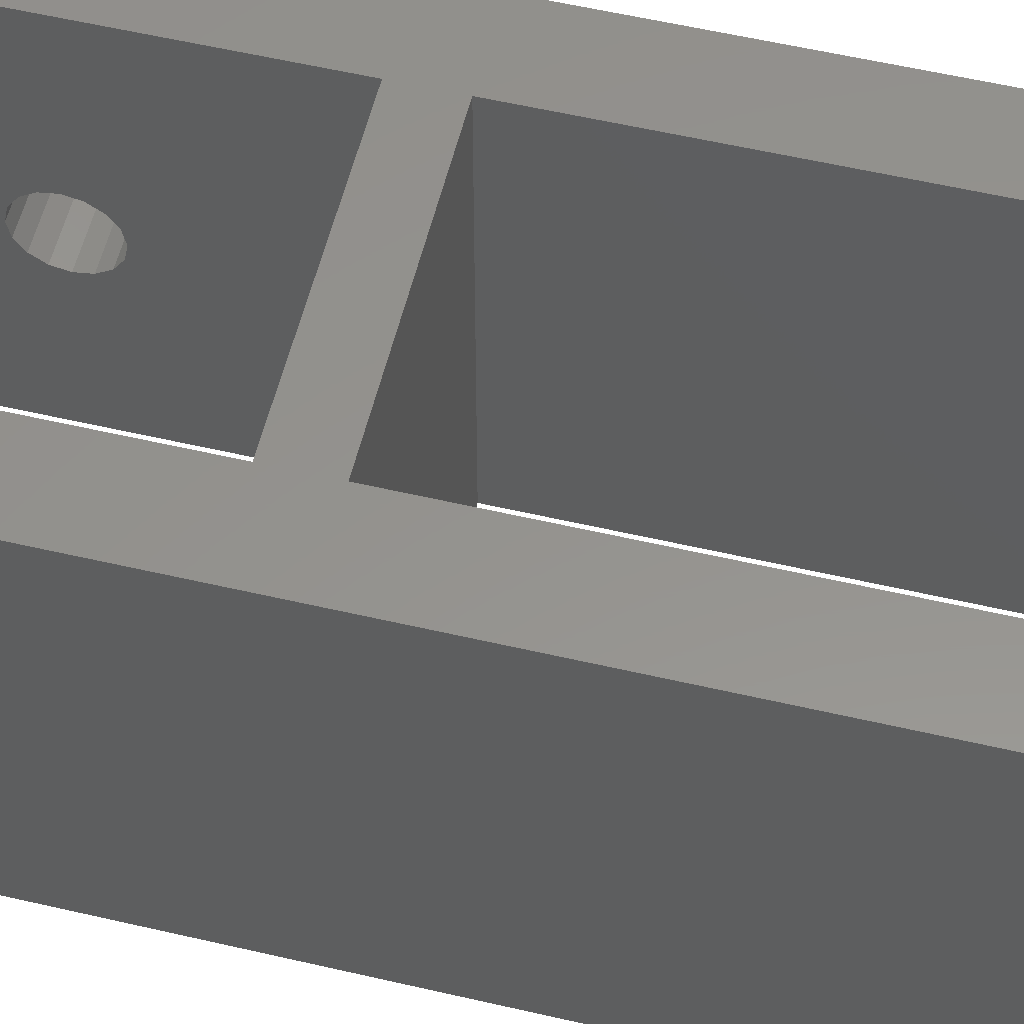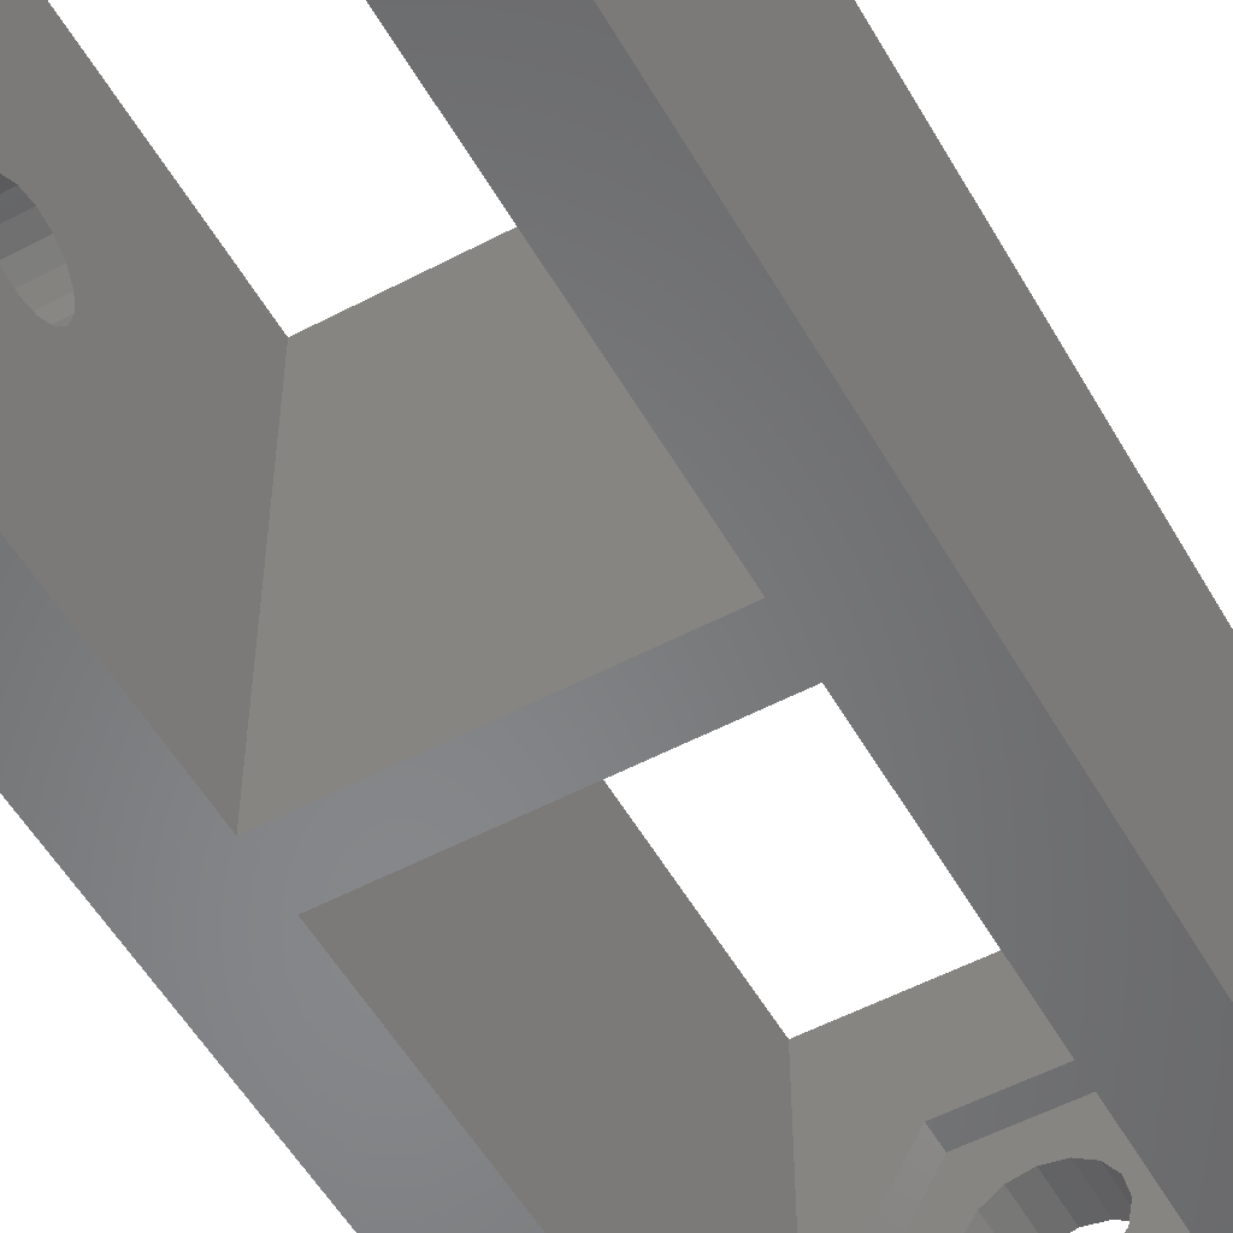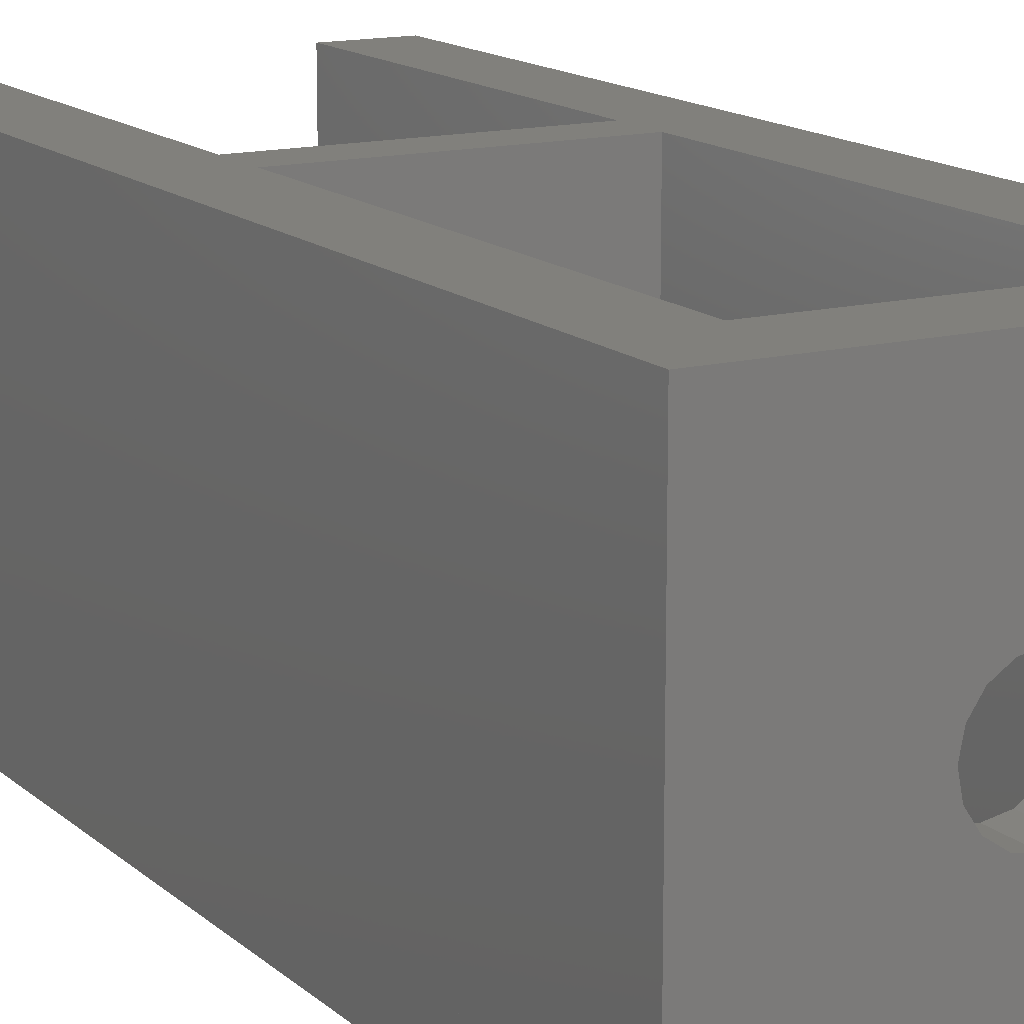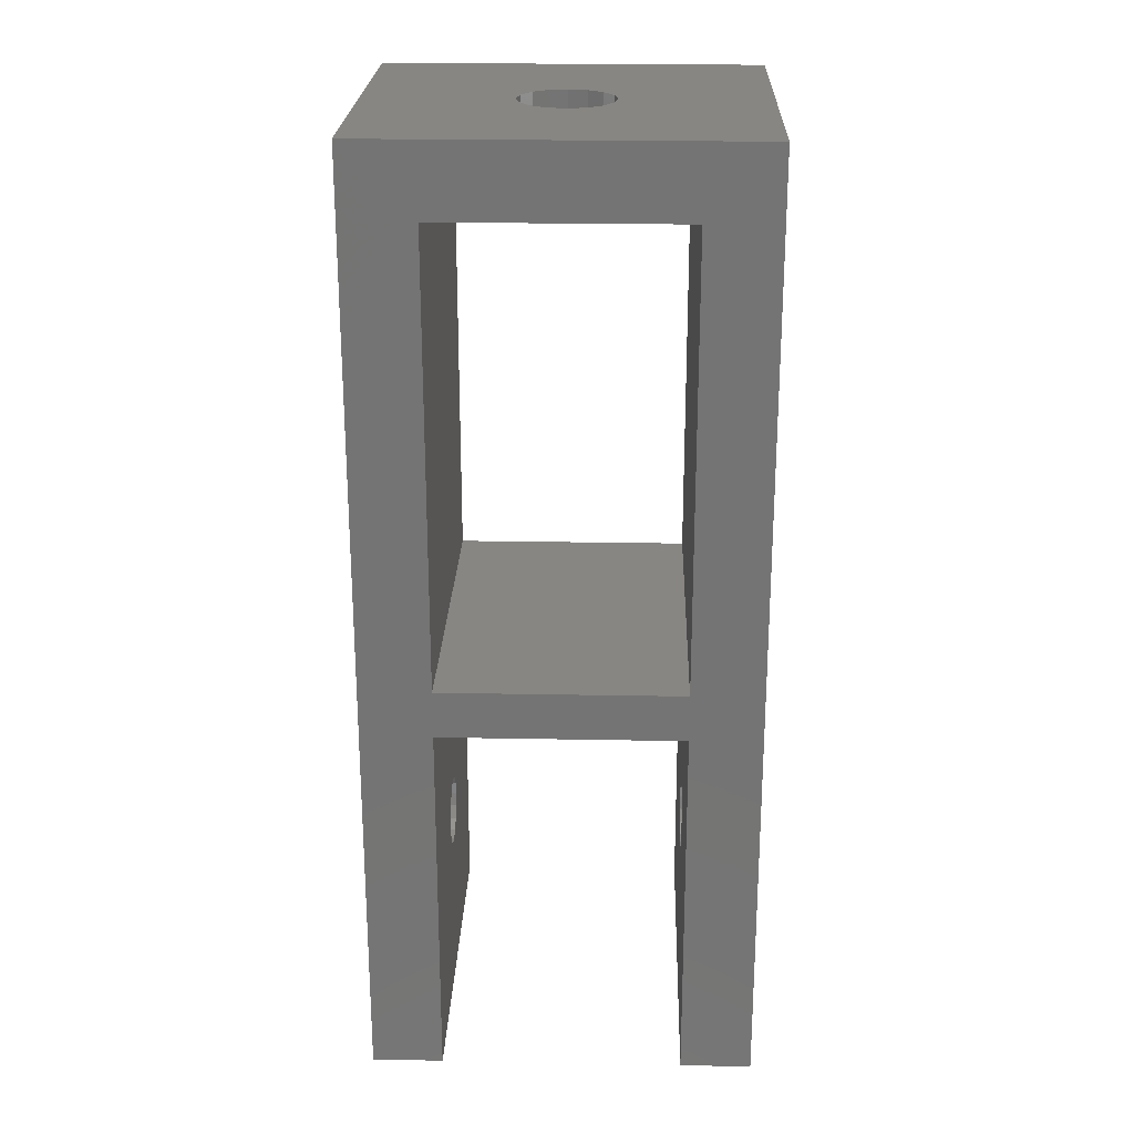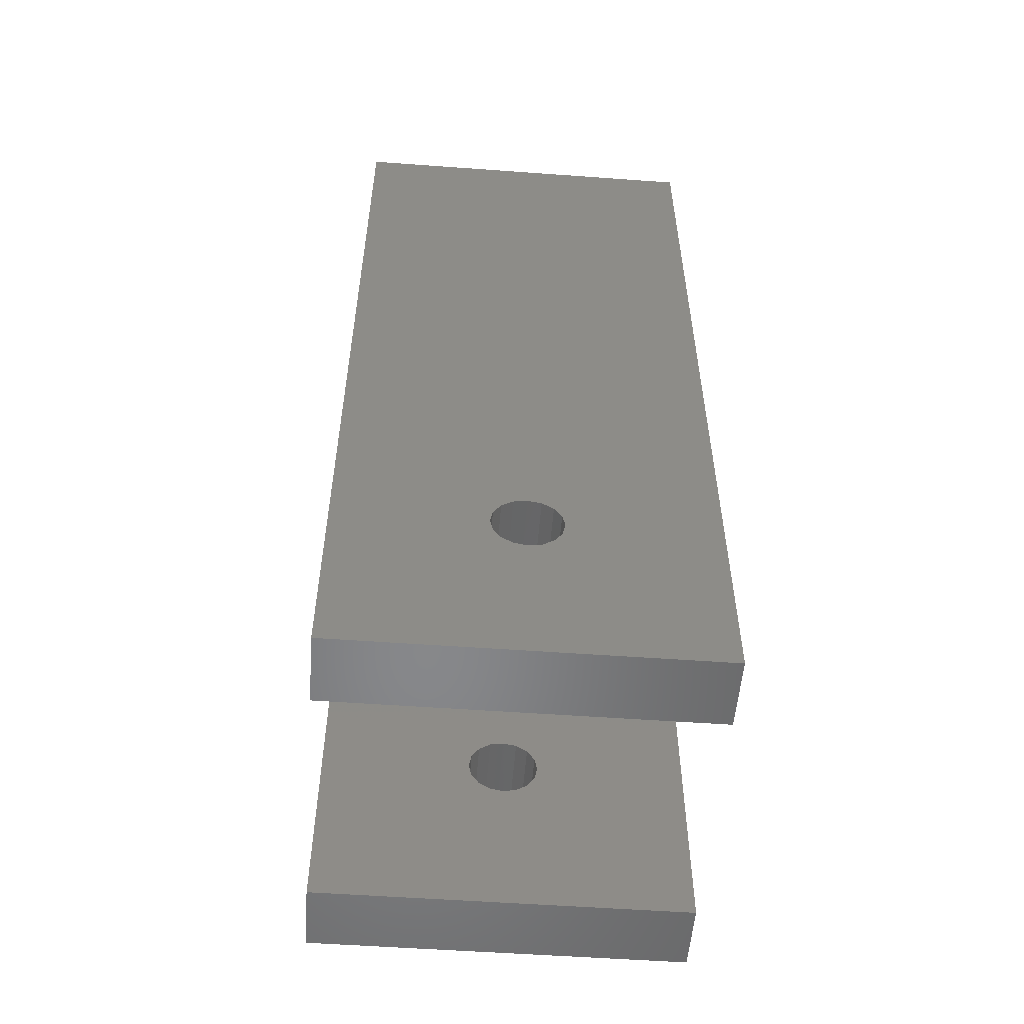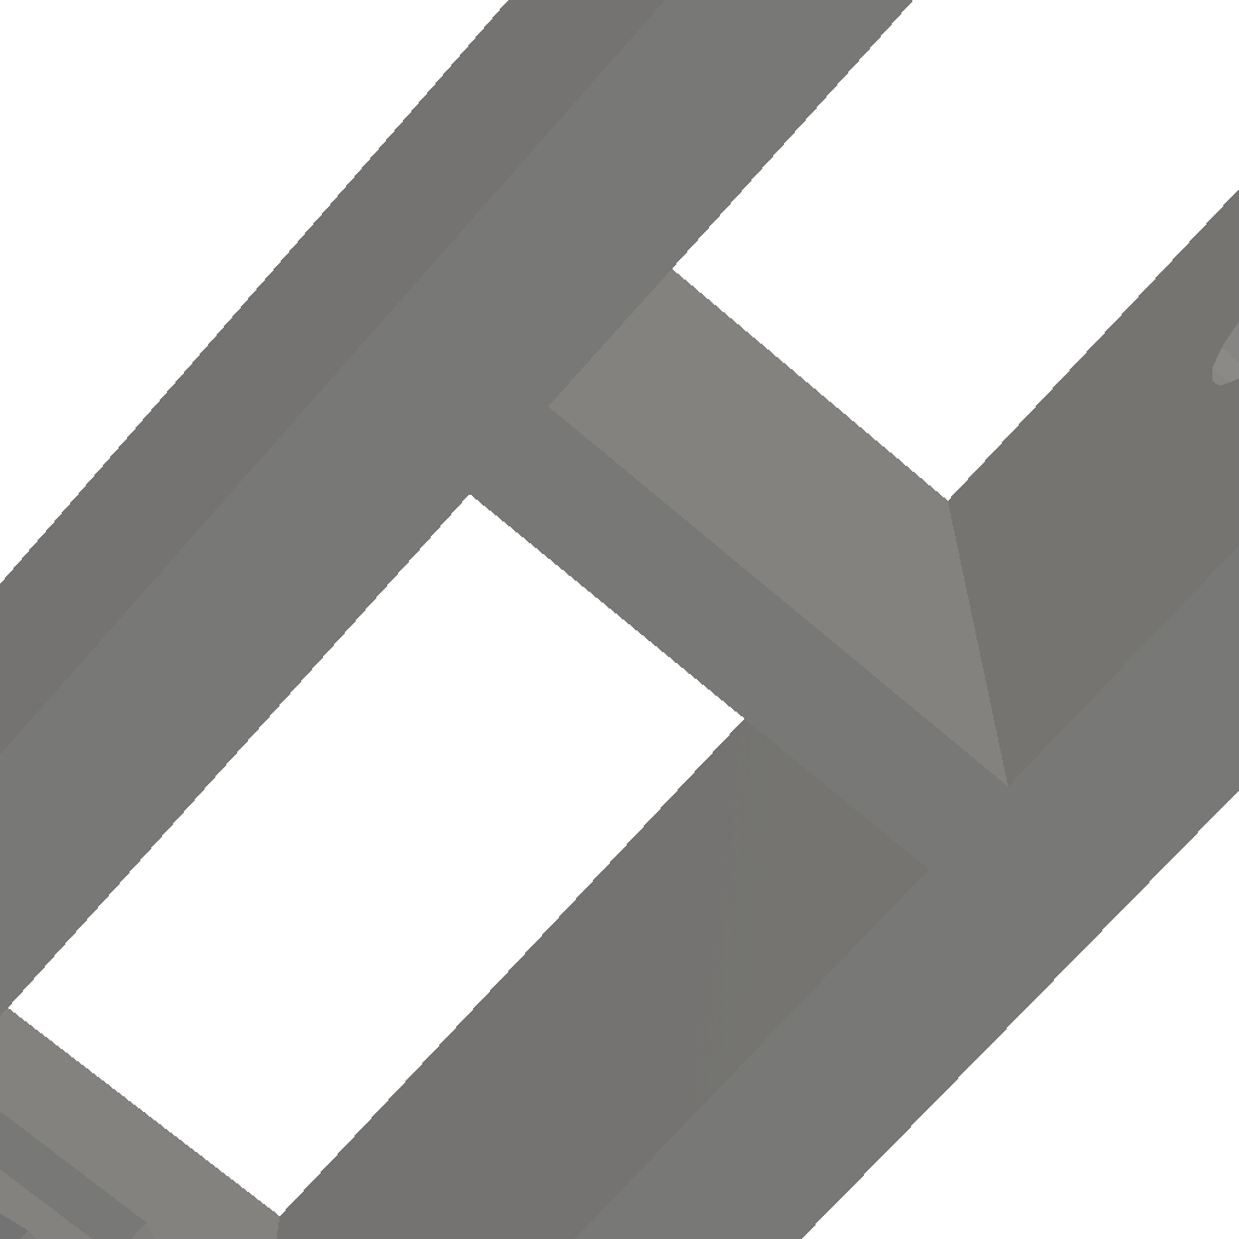
<metadata>
{"format":"stl","ext":"stl","renderer":"f3d","projection":"perspective","resolution":1024,"background":"white","views":[{"elev":56.5,"azim":-76.3,"up":"+Y"},{"elev":-54.0,"azim":-150.7,"up":"+Y"},{"elev":14.3,"azim":-29.2,"up":"+Y"},{"elev":23.3,"azim":-178.2,"up":"+Z"},{"elev":-54.3,"azim":85.6,"up":"+Z"},{"elev":-70.7,"azim":139.1,"up":"+Y"}]}
</metadata>
<code>
# stl→obj: 156 verts, 340 faces
v -8.125 1.386 -4.426
v -8.125 7.875 -12.88
v -8.125 1.5 -5
v -8.125 1.386 -5.574
v -8.125 1.061 -6.061
v -8.125 0.574 -6.386
v -8.125 0.0003528 -6.5
v -8.125 0 -6.5
v -8.125 -7.875 -12.88
v -8.125 -0.0003528 -6.5
v -8.125 -0.574 -6.386
v -8.125 -1.5 -5
v -8.125 -1.386 -5.574
v -8.125 -1.061 -6.061
v -8.125 7.875 26.88
v -8.125 1.061 -3.939
v -8.125 0.574 -3.614
v -8.125 0.5737 -3.614
v -8.125 0 -3.5
v -8.125 -7.875 26.88
v -8.125 -0.5737 -3.614
v -8.125 -0.574 -3.614
v -8.125 -1.061 -3.939
v -8.125 -1.386 -4.426
v -5.125 7.875 4.875
v 5.125 -7.875 4.875
v 5.125 7.875 4.875
v -5.125 -7.875 4.875
v 8.125 1.386 -4.426
v 8.125 7.875 -12.88
v 8.125 7.875 26.88
v 8.125 1.5 -5
v 8.125 1.061 -3.939
v 8.125 0.574 -3.614
v 8.125 0.0003528 -3.5
v 8.125 0 -3.5
v 8.125 -7.875 26.88
v 8.125 -0.0003528 -3.5
v 8.125 -0.574 -3.614
v 8.125 -1.061 -3.939
v 8.125 -7.875 -12.88
v 8.125 -1.5 -5
v 8.125 -1.386 -4.426
v 8.125 1.386 -5.574
v 8.125 1.061 -6.061
v 8.125 0.574 -6.386
v 8.125 0.5737 -6.386
v 8.125 0 -6.5
v 8.125 -0.5737 -6.386
v 8.125 -0.574 -6.386
v 8.125 -1.061 -6.061
v 8.125 -1.386 -5.574
v 5.125 7.875 23.88
v 5.125 7.875 2.875
v 5.125 7.875 -12.88
v -5.125 7.875 23.88
v -5.125 7.875 2.875
v -5.125 7.875 -12.88
v -5.125 -7.875 -12.88
v 5.125 -7.875 -12.88
v -5.125 -7.875 23.88
v -5.125 -7.875 2.875
v 5.125 -7.875 23.88
v 5.125 -7.875 2.875
v -5.125 1.5 -5
v -5.125 1.407 -4.532
v -5.125 1.386 -4.426
v -5.125 1.061 -3.939
v -5.125 0.574 -3.614
v -5.125 0.4678 -3.593
v -5.125 0 -3.5
v -5.125 -0.4678 -3.593
v -5.125 -0.574 -3.614
v -5.125 -1.407 -4.532
v -5.125 -1.386 -4.426
v -5.125 -1.5 -5
v -5.125 -1.061 -3.939
v -5.125 1.479 -5.106
v -5.125 1.386 -5.574
v -5.125 1.061 -6.061
v -5.125 0.574 -6.386
v -5.125 0.1062 -6.479
v -5.125 0 -6.5
v -5.125 -0.1062 -6.479
v -5.125 -0.574 -6.386
v -5.125 -1.061 -6.061
v -5.125 -1.479 -5.106
v -5.125 -1.386 -5.574
v 5.125 1.5 -5
v 5.125 1.407 -5.468
v 5.125 1.386 -5.574
v 5.125 1.061 -6.061
v 5.125 0.574 -6.386
v 5.125 0.4678 -6.407
v 5.125 0 -6.5
v 5.125 -0.4678 -6.407
v 5.125 -0.574 -6.386
v 5.125 -1.407 -5.468
v 5.125 -1.386 -5.574
v 5.125 -1.5 -5
v 5.125 -1.061 -6.061
v 5.125 1.479 -4.894
v 5.125 1.386 -4.426
v 5.125 1.061 -3.939
v 5.125 0.574 -3.614
v 5.125 0.1062 -3.521
v 5.125 0 -3.5
v 5.125 -0.1062 -3.521
v 5.125 -0.574 -3.614
v 5.125 -1.061 -3.939
v 5.125 -1.479 -4.894
v 5.125 -1.386 -4.426
v 4.041 0 23.88
v 2.021 -3.5 23.88
v -2.021 -3.5 23.88
v -4.041 0 23.88
v 2.021 3.5 23.88
v -2.021 3.5 23.88
v 2 0 26.88
v 1.848 0.7654 26.88
v 1.414 1.414 26.88
v 0.7654 1.848 26.88
v 0 2 26.88
v -0.7654 1.848 26.88
v -1.848 0.7654 26.88
v -2 0 26.88
v -1.414 1.414 26.88
v 1.848 -0.7654 26.88
v 1.414 -1.414 26.88
v 0.7654 -1.848 26.88
v 0 -2 26.88
v -0.7654 -1.848 26.88
v -1.414 -1.414 26.88
v -1.848 -0.7654 26.88
v 2 0 24.88
v 1.848 0.7654 24.88
v -1.848 0.7654 24.88
v -2 0 24.88
v 0 2 24.88
v 0.7654 1.848 24.88
v 1.414 1.414 24.88
v 0.7654 -1.848 24.88
v 0 -2 24.88
v -0.7654 -1.848 24.88
v -0.7654 1.848 24.88
v -1.414 1.414 24.88
v -1.848 -0.7654 24.88
v -1.414 -1.414 24.88
v 1.414 -1.414 24.88
v 1.848 -0.7654 24.88
v 2.021 3.5 24.88
v 4.041 0 24.88
v -4.041 0 24.88
v -2.021 3.5 24.88
v 2.021 -3.5 24.88
v -2.021 -3.5 24.88
f 1 2 3
f 2 3 3
f 2 4 3
f 2 5 4
f 2 6 5
f 2 7 6
f 2 8 7
f 9 8 2
f 8 9 10
f 10 9 11
f 9 12 13
f 12 9 12
f 14 9 13
f 11 9 14
f 1 2 1
f 2 1 15
f 16 15 1
f 17 15 16
f 18 15 17
f 19 15 18
f 20 19 21
f 20 21 22
f 20 22 23
f 20 23 24
f 9 24 12
f 9 24 24
f 20 24 9
f 19 20 15
f 25 26 27
f 26 25 28
f 29 30 31
f 30 32 32
f 30 29 32
f 31 33 29
f 31 34 33
f 31 35 34
f 31 36 35
f 37 36 31
f 36 37 38
f 38 37 39
f 39 37 40
f 41 42 43
f 41 43 37
f 40 37 43
f 44 30 32
f 44 30 44
f 45 30 44
f 46 30 45
f 47 30 46
f 48 30 47
f 41 48 49
f 41 49 50
f 41 50 51
f 42 41 42
f 42 41 52
f 48 41 30
f 52 41 51
f 52 41 52
f 31 53 15
f 31 27 53
f 27 54 25
f 30 27 31
f 27 30 54
f 54 30 55
f 56 15 53
f 25 15 56
f 57 25 54
f 2 25 57
f 2 57 58
f 25 2 15
f 9 58 59
f 58 9 2
f 60 30 41
f 30 60 55
f 20 61 37
f 20 28 61
f 28 62 26
f 9 28 20
f 28 9 62
f 62 9 59
f 63 37 61
f 26 37 63
f 64 26 62
f 41 26 64
f 41 64 60
f 26 41 37
f 57 65 58
f 57 66 65
f 57 67 66
f 57 68 67
f 57 69 68
f 57 70 69
f 57 71 70
f 62 71 57
f 71 62 72
f 72 62 73
f 62 74 75
f 74 62 76
f 77 62 75
f 73 62 77
f 78 58 65
f 79 58 78
f 80 58 79
f 81 58 80
f 82 58 81
f 83 58 82
f 59 83 84
f 59 84 85
f 59 85 86
f 59 76 62
f 76 59 87
f 87 59 88
f 83 59 58
f 88 59 86
f 62 54 64
f 54 62 57
f 55 89 54
f 55 90 89
f 55 91 90
f 55 92 91
f 55 93 92
f 55 94 93
f 55 95 94
f 60 95 55
f 95 60 96
f 96 60 97
f 60 98 99
f 98 60 100
f 101 60 99
f 97 60 101
f 102 54 89
f 103 54 102
f 104 54 103
f 105 54 104
f 106 54 105
f 107 54 106
f 64 107 108
f 64 108 109
f 64 109 110
f 64 100 60
f 100 64 111
f 111 64 112
f 107 64 54
f 112 64 110
f 6 82 81
f 82 6 7
f 93 47 46
f 47 93 94
f 7 83 82
f 83 7 8
f 94 48 47
f 48 94 95
f 21 73 22
f 73 21 72
f 108 39 109
f 39 108 38
f 11 86 85
f 86 11 14
f 97 51 50
f 51 97 101
f 12 74 76
f 74 12 24
f 100 42 42
f 42 100 111
f 3 66 1
f 66 3 65
f 89 32 102
f 32 89 32
f 17 68 69
f 68 17 16
f 105 33 34
f 33 105 104
f 11 84 10
f 84 11 85
f 97 49 96
f 49 97 50
f 10 83 8
f 83 10 84
f 96 48 95
f 48 96 49
f 19 70 71
f 70 19 18
f 107 35 36
f 35 107 106
f 4 78 3
f 78 4 79
f 91 44 90
f 44 91 44
f 3 65 3
f 65 3 78
f 90 32 89
f 32 90 44
f 5 79 4
f 79 5 80
f 92 44 91
f 44 92 45
f 5 81 80
f 81 5 6
f 92 46 45
f 46 92 93
f 75 24 24
f 24 75 74
f 43 111 112
f 111 43 42
f 13 87 88
f 87 13 12
f 99 52 52
f 52 99 98
f 86 13 88
f 13 86 14
f 51 99 52
f 99 51 101
f 18 69 70
f 69 18 17
f 106 34 35
f 34 106 105
f 19 72 21
f 72 19 71
f 107 38 108
f 38 107 36
f 1 68 16
f 68 1 67
f 103 33 104
f 33 103 29
f 1 67 1
f 67 1 66
f 102 29 103
f 29 102 32
f 23 73 77
f 73 23 22
f 110 39 40
f 39 110 109
f 76 12 12
f 12 76 87
f 42 98 100
f 98 42 52
f 75 23 77
f 23 75 24
f 43 110 40
f 110 43 112
f 26 53 27
f 53 26 63
f 63 113 53
f 63 114 113
f 63 115 114
f 115 61 116
f 61 115 63
f 117 53 113
f 118 53 117
f 118 56 53
f 116 56 118
f 56 116 61
f 61 25 56
f 25 61 28
f 31 119 37
f 31 120 119
f 31 121 120
f 31 122 121
f 31 123 122
f 15 123 31
f 123 15 124
f 125 15 126
f 127 15 125
f 124 15 127
f 128 37 119
f 129 37 128
f 130 37 129
f 131 37 130
f 20 131 132
f 20 132 133
f 20 126 15
f 126 20 134
f 131 20 37
f 134 20 133
f 135 120 136
f 120 135 119
f 126 137 125
f 137 126 138
f 139 122 123
f 122 139 140
f 136 121 141
f 121 136 120
f 142 131 130
f 131 142 143
f 143 132 131
f 132 143 144
f 145 123 124
f 123 145 139
f 125 146 127
f 146 125 137
f 146 124 127
f 124 146 145
f 134 138 126
f 138 134 147
f 144 133 132
f 133 144 148
f 140 121 122
f 121 140 141
f 149 128 150
f 128 149 129
f 149 130 129
f 130 149 142
f 150 119 135
f 119 150 128
f 133 147 134
f 147 133 148
f 113 151 117
f 151 113 152
f 153 118 154
f 118 153 116
f 118 151 154
f 151 118 117
f 150 152 155
f 136 152 135
f 152 150 135
f 155 149 150
f 155 142 149
f 155 143 142
f 156 143 155
f 153 147 156
f 148 156 147
f 144 156 148
f 143 156 144
f 152 136 151
f 141 151 136
f 140 151 141
f 139 151 140
f 154 139 145
f 139 154 151
f 146 154 145
f 137 154 146
f 153 137 138
f 147 153 138
f 137 153 154
f 114 152 113
f 152 114 155
f 156 116 153
f 116 156 115
f 114 156 155
f 156 114 115

</code>
